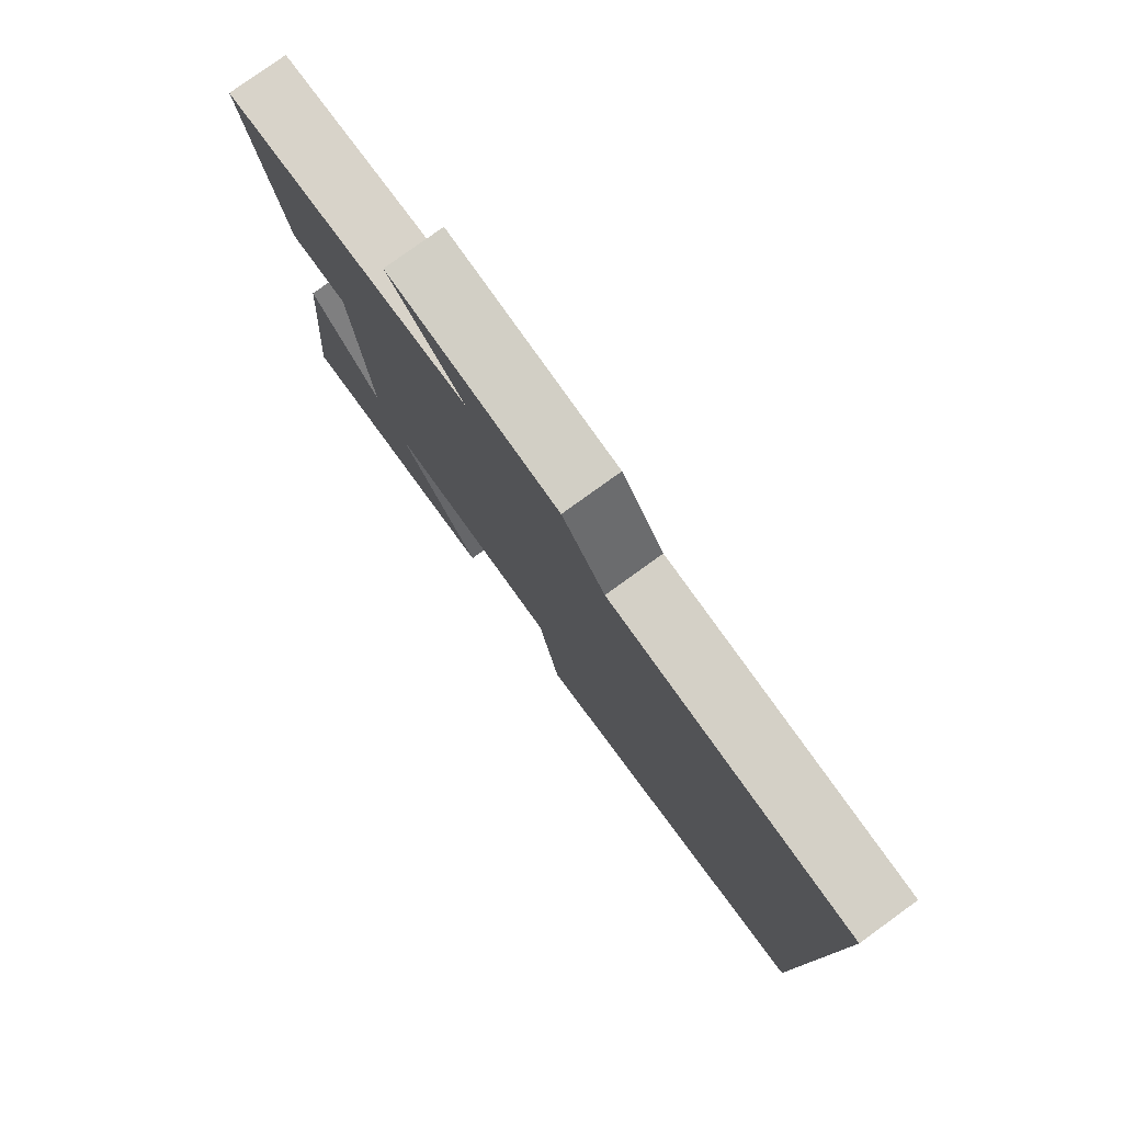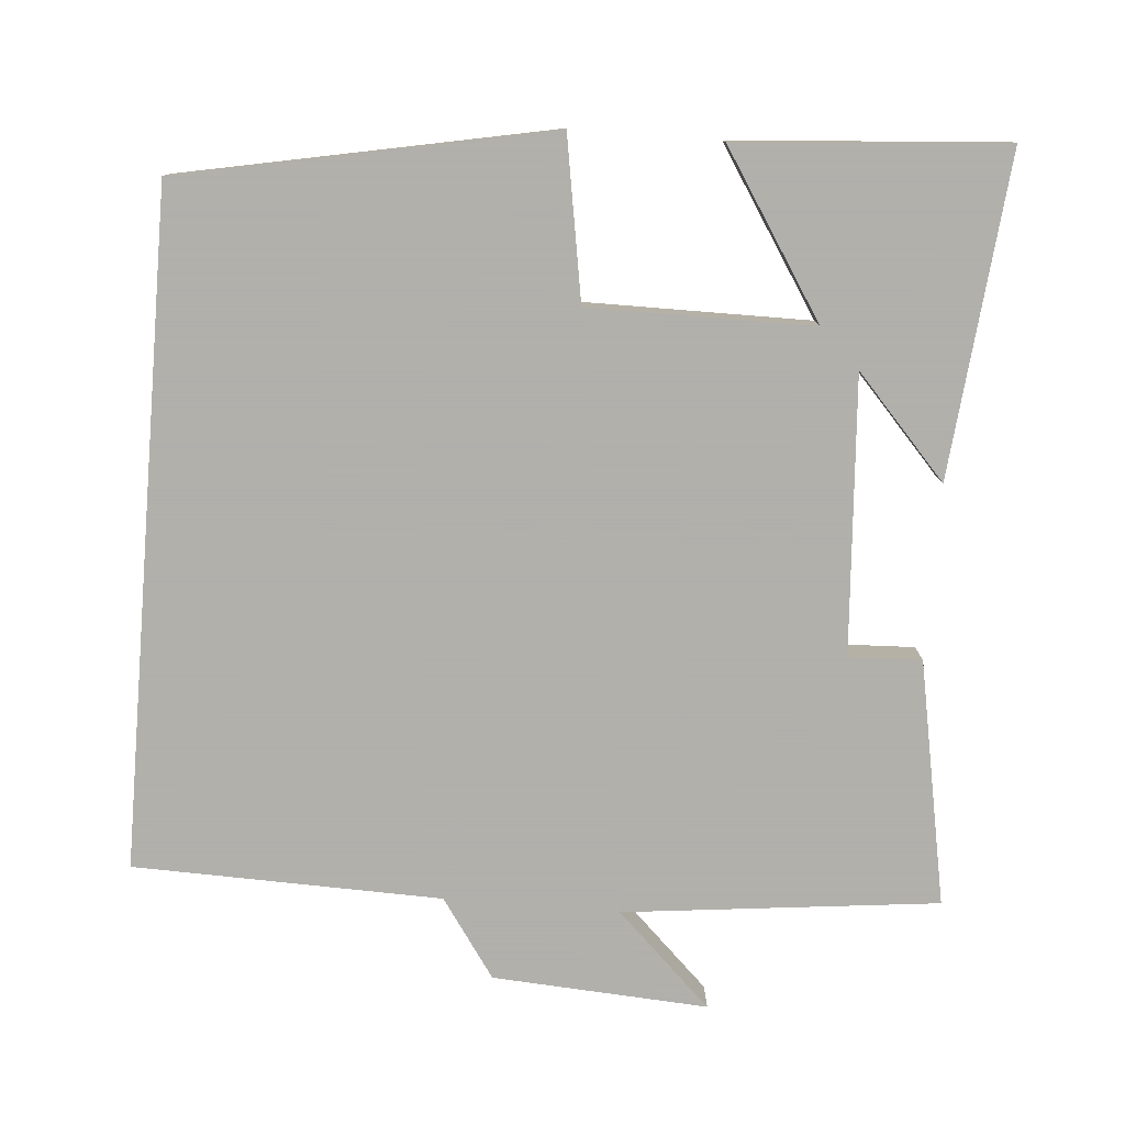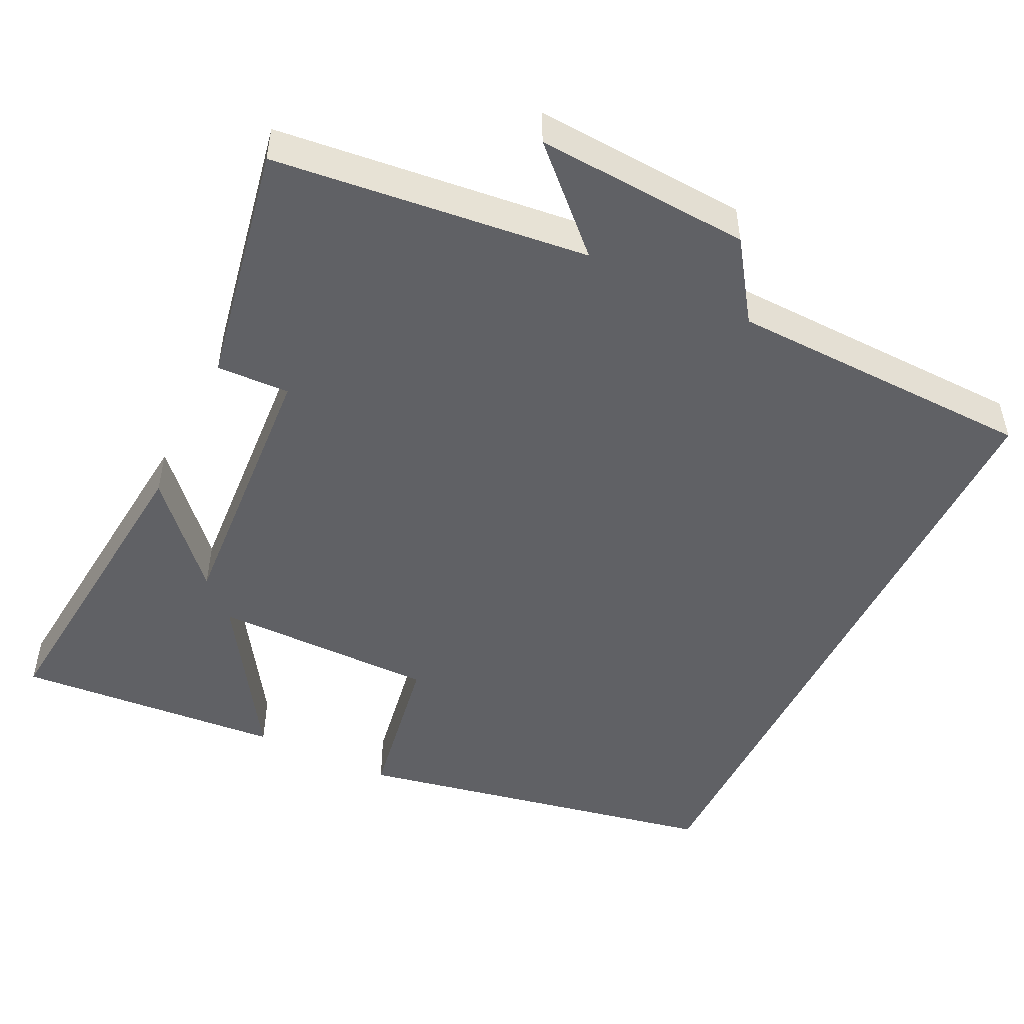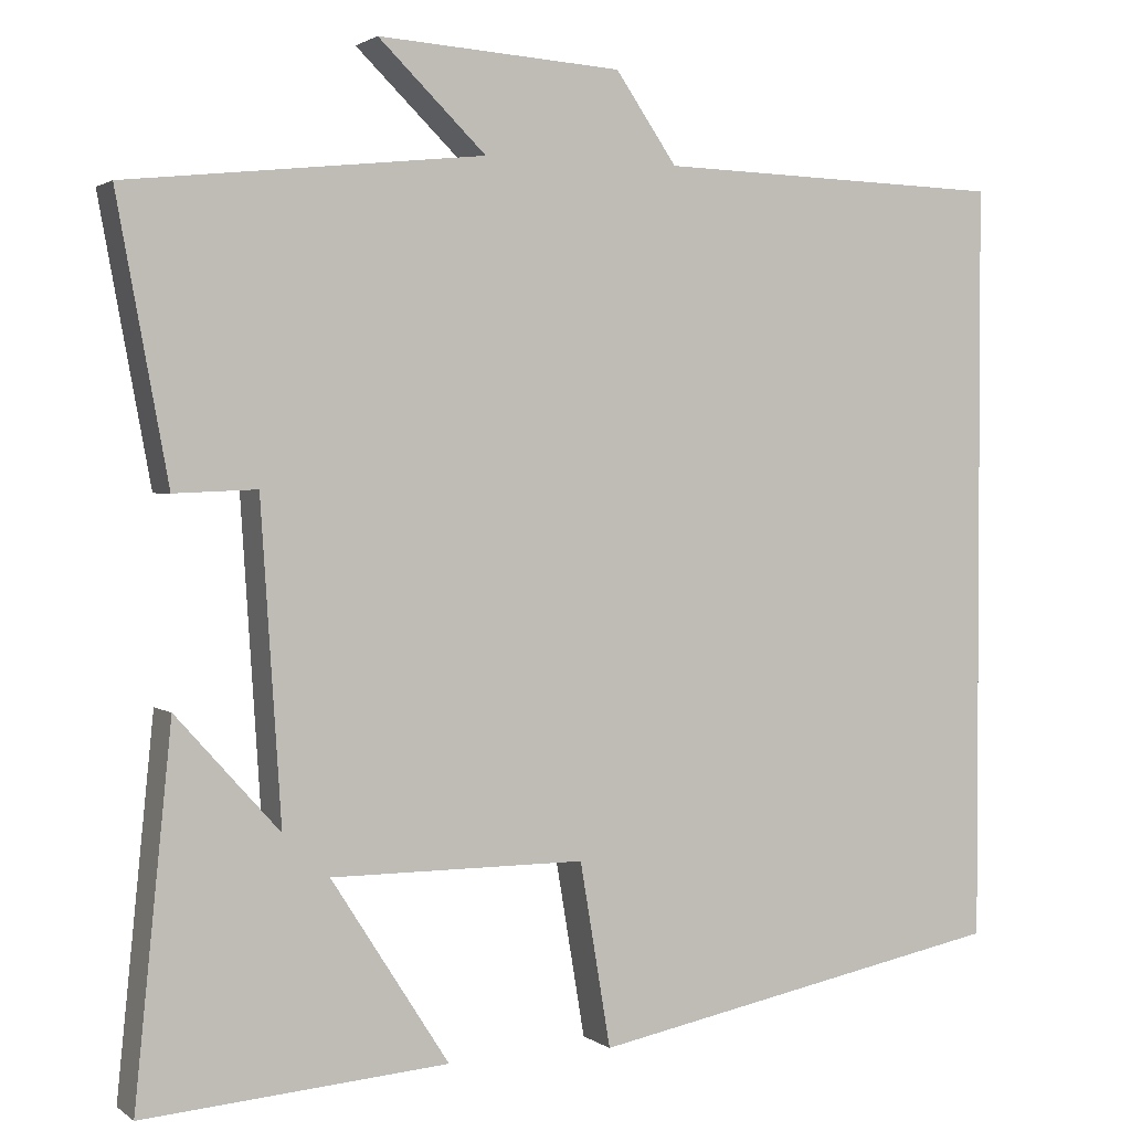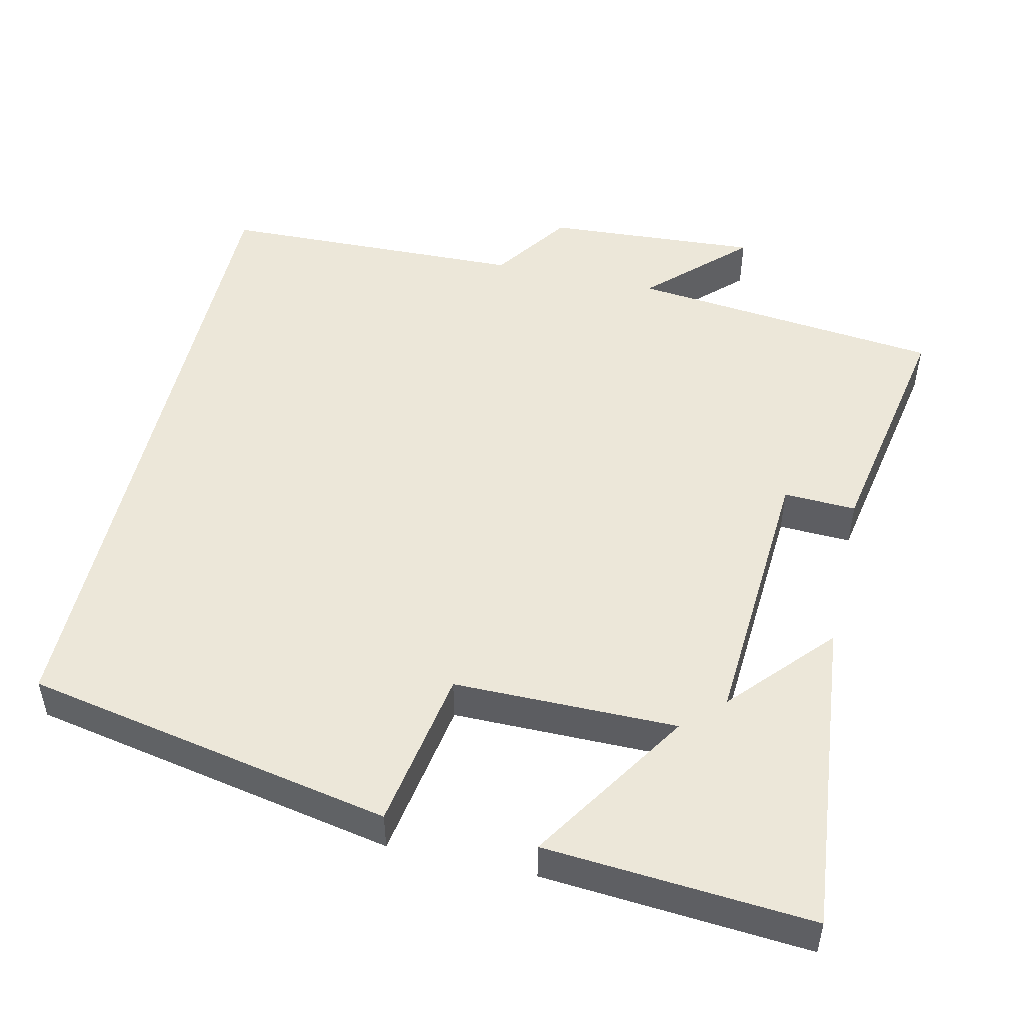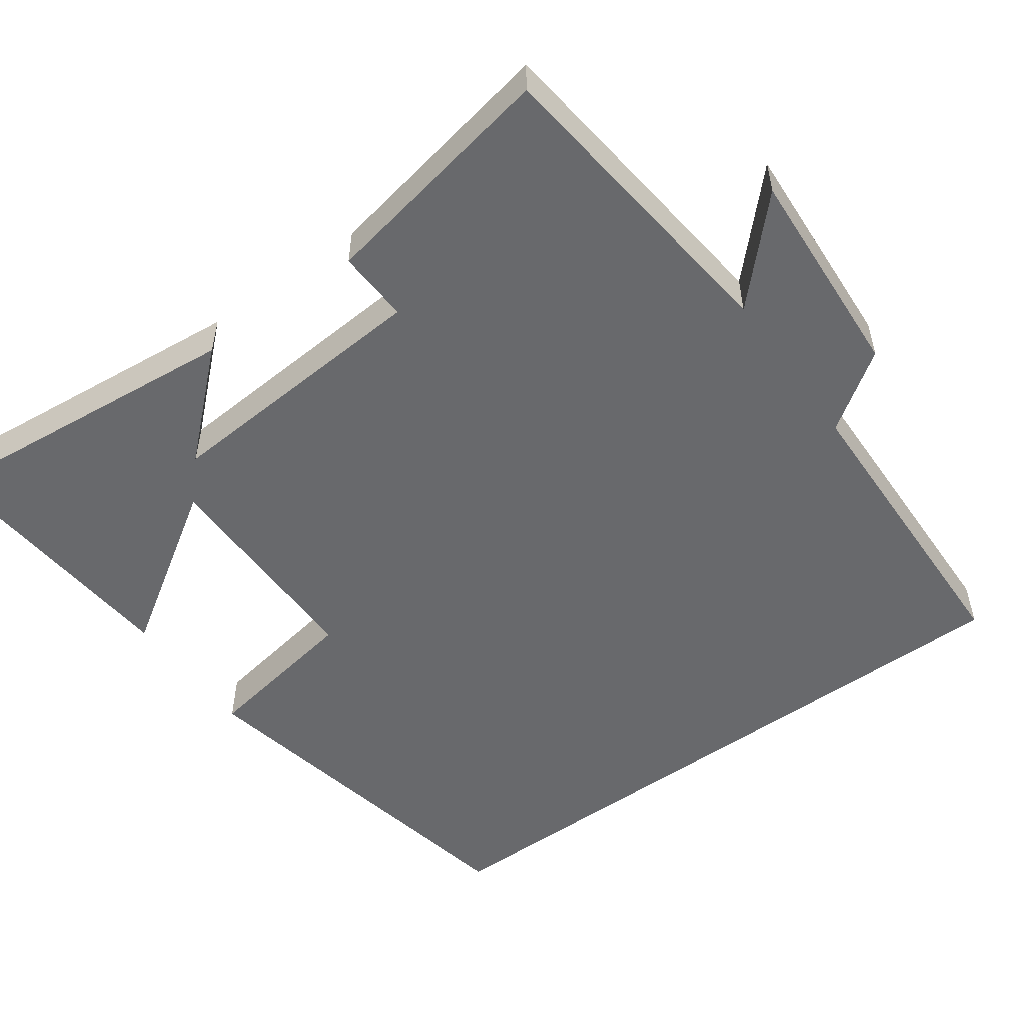
<metadata>
{"format":"obj","ext":"obj","renderer":"f3d","projection":"perspective","resolution":1024,"background":"white","views":[{"elev":79.4,"azim":54.2,"up":"+Z"},{"elev":-78.4,"azim":175.4,"up":"+Y"},{"elev":-49.3,"azim":-25.9,"up":"+Y"},{"elev":1.9,"azim":-24.4,"up":"+Z"},{"elev":49.8,"azim":-167.2,"up":"+Y"},{"elev":-52.8,"azim":-54.0,"up":"+Y"}]}
</metadata>
<code>
v 0.5 0.07 -0.404
v 0.009 0.07 -0.5
v -0.027 0.07 -0.285
v -0.325 0.07 -0.285
v -0.187 0.07 -0.5
v -0.543 0.07 -0.528
v -0.5 0.07 -0.1
v -0.379 0.07 -0.234
v -0.403 0.07 0.134
v -0.5 0.07 0.13
v -0.56 0.07 0.454
v -0.142 0.07 0.5
v -0.268 0.07 0.622
v 0.018 0.07 0.604
v 0.09 0.07 0.5
v 0.5 0.07 0.489
v 0.5 0 -0.404
v 0.009 0 -0.5
v -0.027 0 -0.285
v -0.325 0 -0.285
v -0.187 0 -0.5
v -0.543 0 -0.528
v -0.5 0 -0.1
v -0.379 0 -0.234
v -0.403 0 0.134
v -0.5 0 0.13
v -0.56 0 0.454
v -0.142 0 0.5
v -0.268 0 0.622
v 0.018 0 0.604
v 0.09 0 0.5
v 0.5 0 0.489
f 15 16 1 2
f 12 13 14 15
f 12 15 2 3
f 9 10 11 12
f 8 9 12 3
f 5 6 7 8
f 4 5 8
f 3 4 8
f 18 17 32 31
f 31 30 29 28
f 19 18 31 28
f 28 27 26 25
f 19 28 25 24
f 24 23 22 21
f 24 21 20
f 24 20 19
f 1 17 18 2
f 2 18 19 3
f 3 19 20 4
f 4 20 21 5
f 5 21 22 6
f 6 22 23 7
f 7 23 24 8
f 8 24 25 9
f 9 25 26 10
f 10 26 27 11
f 11 27 28 12
f 12 28 29 13
f 13 29 30 14
f 14 30 31 15
f 15 31 32 16
f 16 32 17 1

</code>
